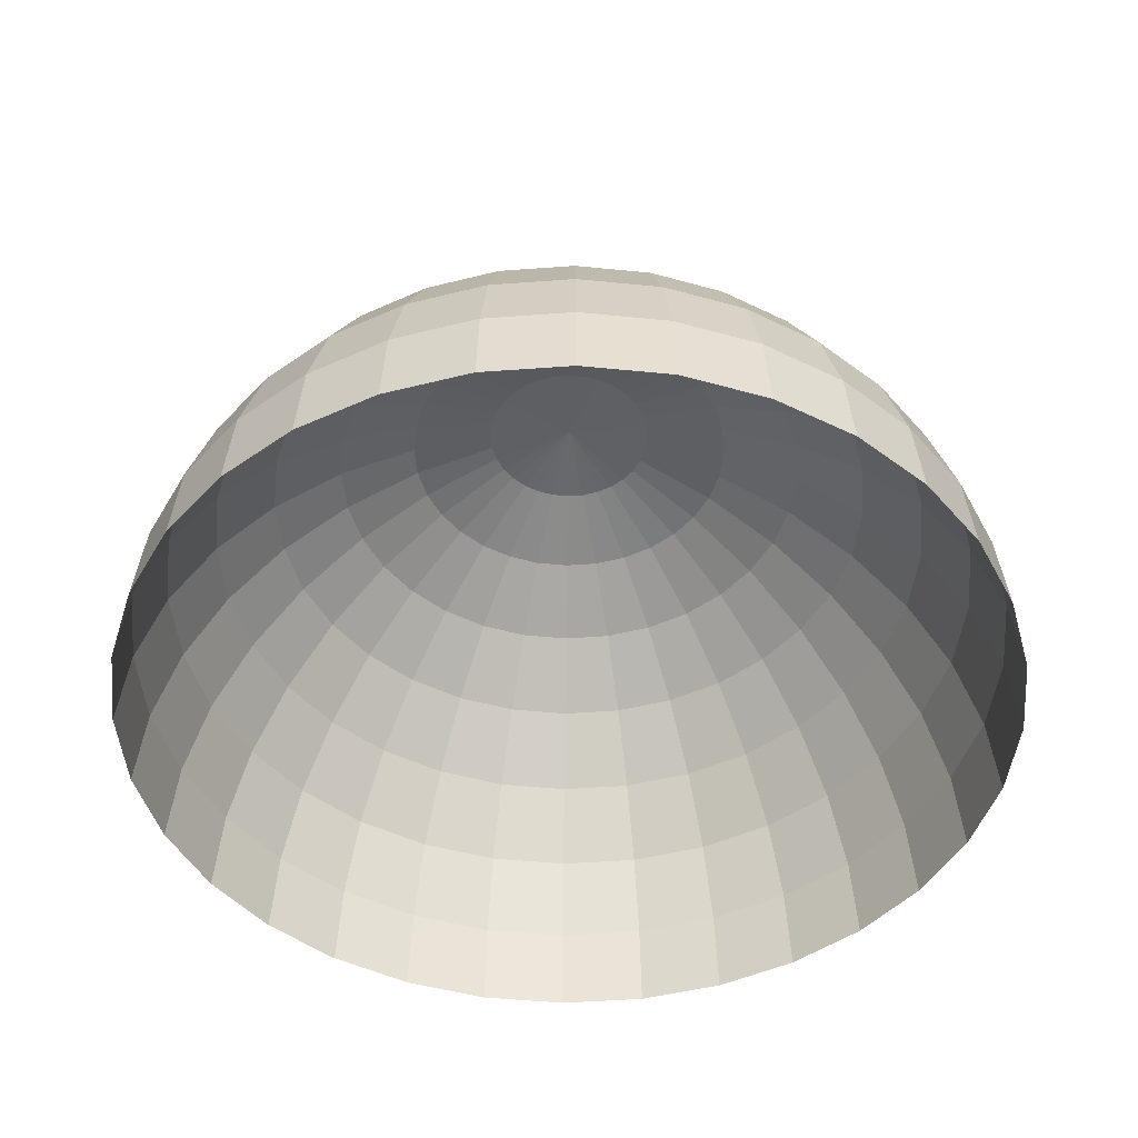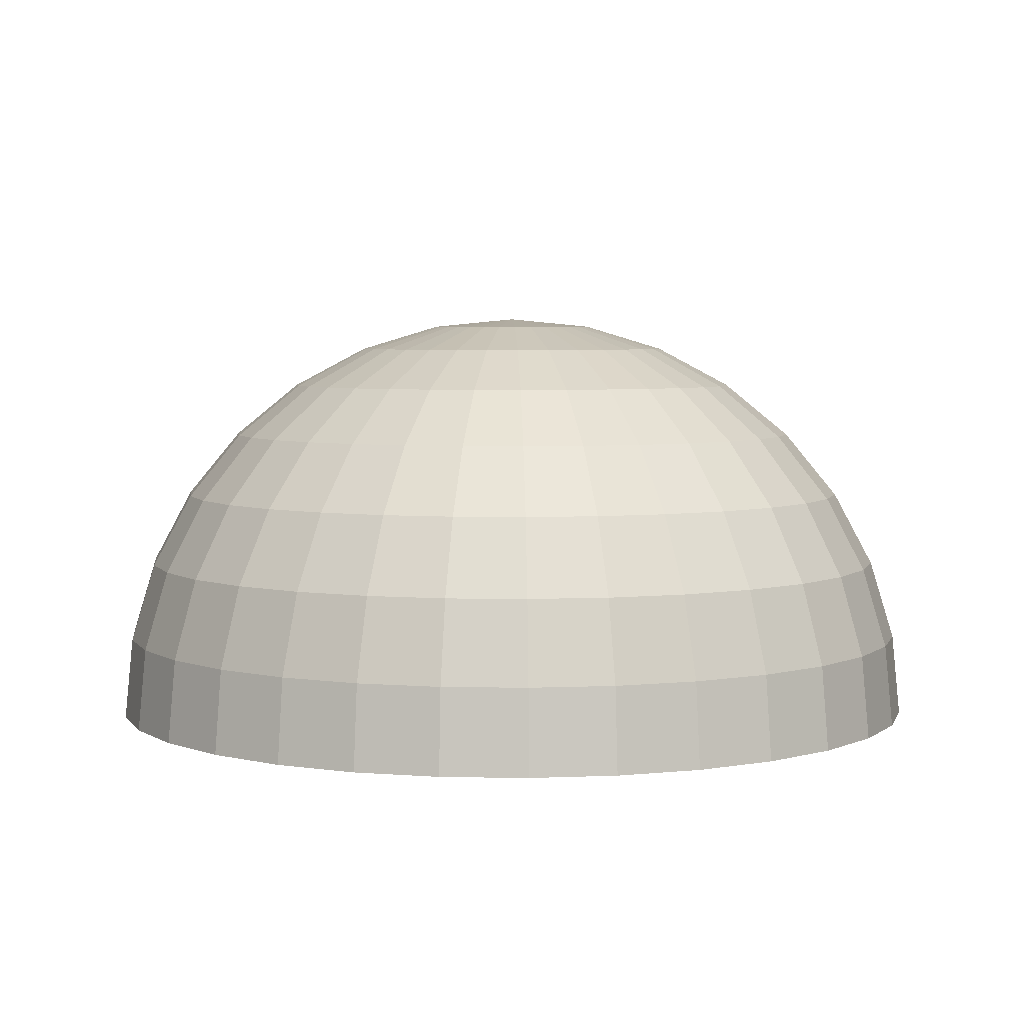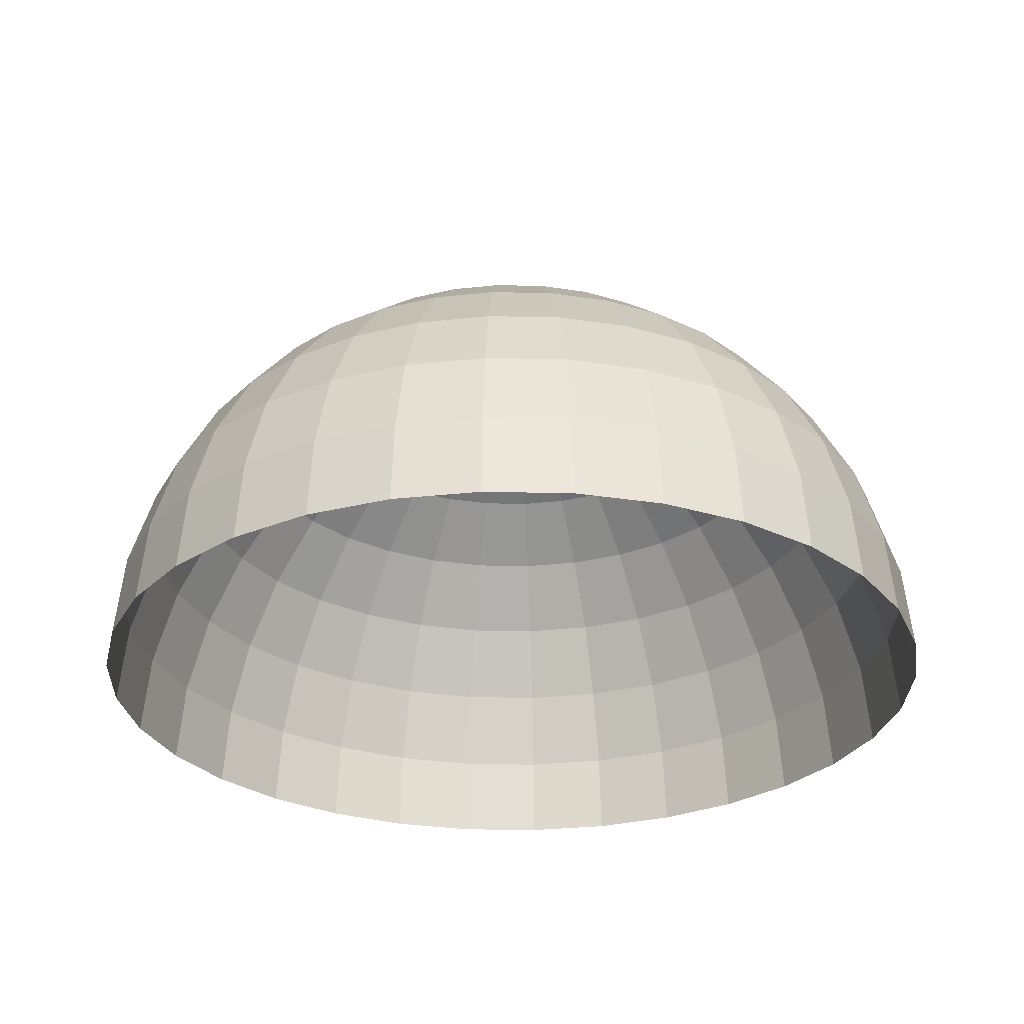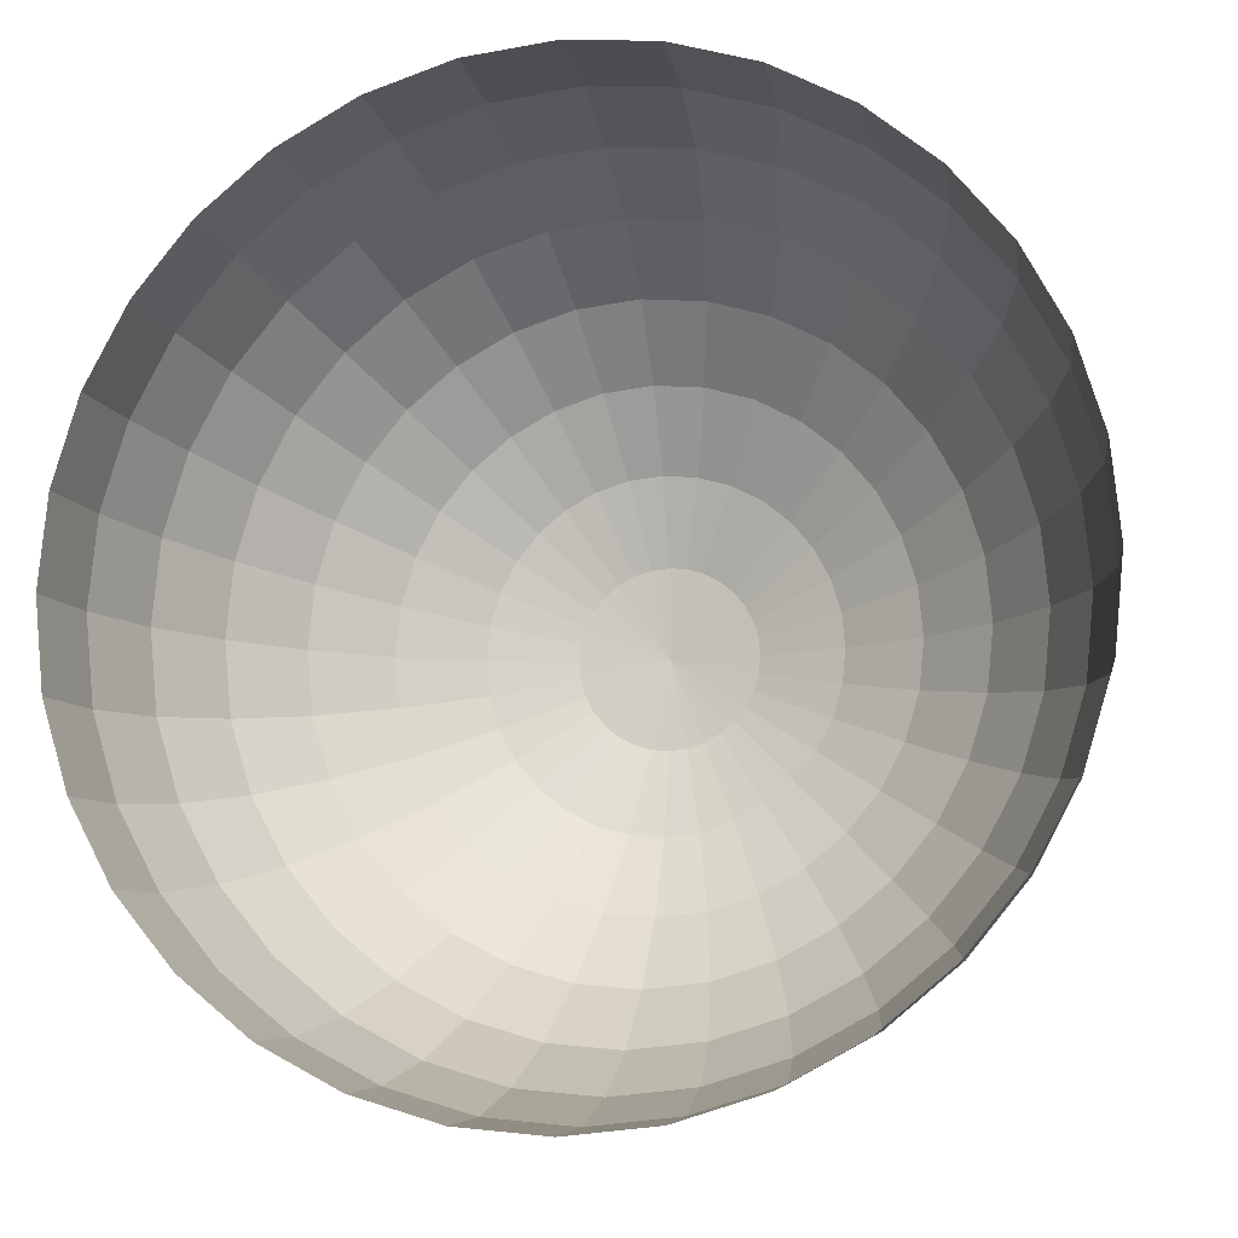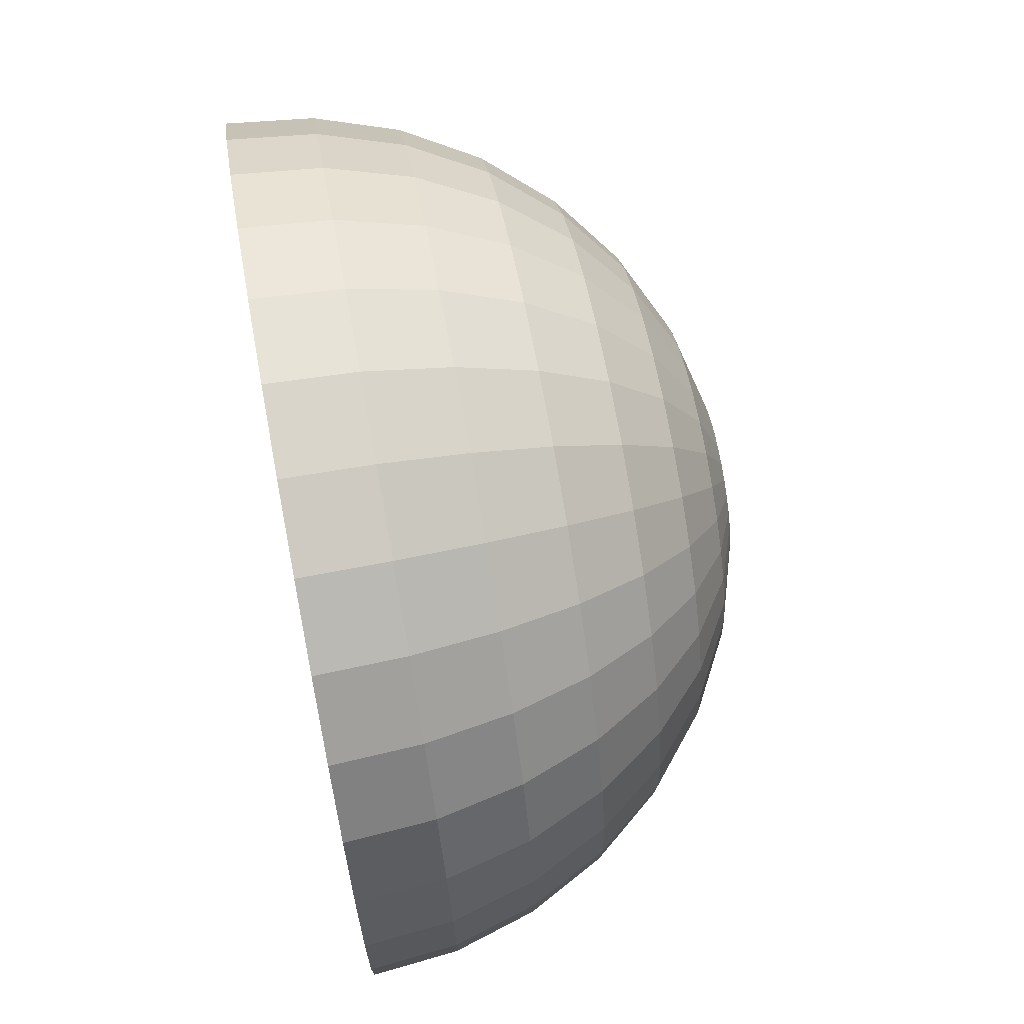
<metadata>
{"format":"obj","ext":"obj","renderer":"f3d","projection":"perspective","resolution":1024,"background":"white","views":[{"elev":-47.0,"azim":-147.1,"up":"+Y"},{"elev":4.6,"azim":110.4,"up":"+Y"},{"elev":-28.8,"azim":138.7,"up":"+Y"},{"elev":-10.4,"azim":12.7,"up":"+Z"},{"elev":70.4,"azim":79.6,"up":"+Z"}]}
</metadata>
<code>
o Sphere
v 0 0.8315 -0.5556
v 0 0.5556 -0.8315
v 0 0.1951 -0.9808
v 0 0 -1
v 0.03806 0.9808 -0.1913
v 0.07466 0.9239 -0.3753
v 0.1084 0.8315 -0.5449
v 0.1379 0.7071 -0.6935
v 0.1622 0.5556 -0.8155
v 0.1802 0.3827 -0.9061
v 0.1913 0.1951 -0.9619
v 0.1951 0 -0.9808
v 0.07466 0.9808 -0.1802
v 0.1464 0.9239 -0.3536
v 0.2126 0.8315 -0.5133
v 0.2706 0.7071 -0.6533
v 0.3182 0.5556 -0.7682
v 0.3536 0.3827 -0.8536
v 0.3753 0.1951 -0.9061
v 0.3827 0 -0.9239
v 0.1084 0.9808 -0.1622
v 0.2126 0.9239 -0.3182
v 0.3087 0.8315 -0.4619
v 0.3928 0.7071 -0.5879
v 0.4619 0.5556 -0.6913
v 0.5133 0.3827 -0.7682
v 0.5449 0.1951 -0.8155
v 0.5556 0 -0.8315
v 0.1379 0.9808 -0.1379
v 0.2706 0.9239 -0.2706
v 0.3928 0.8315 -0.3928
v 0.5 0.7071 -0.5
v 0.5879 0.5556 -0.5879
v 0.6533 0.3827 -0.6533
v 0.6935 0.1951 -0.6935
v 0.7071 0 -0.7071
v 0.1622 0.9808 -0.1084
v 0.3182 0.9239 -0.2126
v 0.4619 0.8315 -0.3087
v 0.5879 0.7071 -0.3928
v 0.6913 0.5556 -0.4619
v 0.7682 0.3827 -0.5133
v 0.8155 0.1951 -0.5449
v 0.8315 0 -0.5556
v 0 1 0
v 0.1802 0.9808 -0.07466
v 0.3536 0.9239 -0.1464
v 0.5133 0.8315 -0.2126
v 0.6533 0.7071 -0.2706
v 0.7682 0.5556 -0.3182
v 0.8536 0.3827 -0.3536
v 0.9061 0.1951 -0.3753
v 0.9239 0 -0.3827
v 0.1913 0.9808 -0.03806
v 0.3753 0.9239 -0.07466
v 0.5449 0.8315 -0.1084
v 0.6935 0.7071 -0.1379
v 0.8155 0.5556 -0.1622
v 0.9061 0.3827 -0.1802
v 0.9619 0.1951 -0.1913
v 0.9808 0 -0.1951
v 0.1951 0.9808 0
v 0.3827 0.9239 0
v 0.5556 0.8315 0
v 0.7071 0.7071 -0
v 0.8315 0.5556 0
v 0.9239 0.3827 -0
v 0.9808 0.1951 0
v 1 0 0
v 0.1913 0.9808 0.03806
v 0.3753 0.9239 0.07466
v 0.5449 0.8315 0.1084
v 0.6935 0.7071 0.1379
v 0.8155 0.5556 0.1622
v 0.9061 0.3827 0.1802
v 0.9619 0.1951 0.1913
v 0.9808 0 0.1951
v 0.1802 0.9808 0.07466
v 0.3536 0.9239 0.1464
v 0.5133 0.8315 0.2126
v 0.6533 0.7071 0.2706
v 0.7682 0.5556 0.3182
v 0.8536 0.3827 0.3536
v 0.9061 0.1951 0.3753
v 0.9239 0 0.3827
v 0.1622 0.9808 0.1084
v 0.3182 0.9239 0.2126
v 0.4619 0.8315 0.3087
v 0.5879 0.7071 0.3928
v 0.6913 0.5556 0.4619
v 0.7682 0.3827 0.5133
v 0.8155 0.1951 0.5449
v 0.8315 0 0.5556
v 0.1379 0.9808 0.1379
v 0.2706 0.9239 0.2706
v 0.3928 0.8315 0.3928
v 0.5 0.7071 0.5
v 0.5879 0.5556 0.5879
v 0.6533 0.3827 0.6533
v 0.6935 0.1951 0.6935
v 0.7071 0 0.7071
v 0.1084 0.9808 0.1622
v 0.2126 0.9239 0.3182
v 0.3087 0.8315 0.4619
v 0.3928 0.7071 0.5879
v 0.4619 0.5556 0.6913
v 0.5133 0.3827 0.7682
v 0.5449 0.1951 0.8155
v 0.5556 0 0.8315
v 0.07466 0.9808 0.1802
v 0.1464 0.9239 0.3536
v 0.2126 0.8315 0.5133
v 0.2706 0.7071 0.6533
v 0.3182 0.5556 0.7682
v 0.3536 0.3827 0.8536
v 0.3753 0.1951 0.9061
v 0.3827 0 0.9239
v 0.03806 0.9808 0.1913
v 0.07466 0.9239 0.3753
v 0.1084 0.8315 0.5449
v 0.1379 0.7071 0.6935
v 0.1622 0.5556 0.8155
v 0.1802 0.3827 0.9061
v 0.1913 0.1951 0.9619
v 0.1951 0 0.9808
v -0 0.9808 0.1951
v -0 0.9239 0.3827
v -0 0.8315 0.5556
v -0 0.7071 0.7071
v -0 0.5556 0.8315
v 0 0.3827 0.9239
v -0 0.1951 0.9808
v -0 0 1
v -0.03806 0.9808 0.1913
v -0.07466 0.9239 0.3753
v -0.1084 0.8315 0.5449
v -0.1379 0.7071 0.6935
v -0.1622 0.5556 0.8155
v -0.1802 0.3827 0.9061
v -0.1913 0.1951 0.9619
v -0.1951 0 0.9808
v -0.07466 0.9808 0.1802
v -0.1464 0.9239 0.3536
v -0.2126 0.8315 0.5133
v -0.2706 0.7071 0.6533
v -0.3182 0.5556 0.7682
v -0.3536 0.3827 0.8536
v -0.3753 0.1951 0.9061
v -0.3827 0 0.9239
v -0.1084 0.9808 0.1622
v -0.2126 0.9239 0.3182
v -0.3087 0.8315 0.4619
v -0.3928 0.7071 0.5879
v -0.4619 0.5556 0.6913
v -0.5133 0.3827 0.7682
v -0.5449 0.1951 0.8155
v -0.5556 0 0.8315
v -0.1379 0.9808 0.1379
v -0.2706 0.9239 0.2706
v -0.3928 0.8315 0.3928
v -0.5 0.7071 0.5
v -0.5879 0.5556 0.5879
v -0.6533 0.3827 0.6533
v -0.6935 0.1951 0.6935
v -0.7071 0 0.7071
v -0.1622 0.9808 0.1084
v -0.3182 0.9239 0.2126
v -0.4619 0.8315 0.3087
v -0.5879 0.7071 0.3928
v -0.6913 0.5556 0.4619
v -0.7682 0.3827 0.5133
v -0.8155 0.1951 0.5449
v -0.8315 0 0.5556
v -0.1802 0.9808 0.07466
v -0.3536 0.9239 0.1464
v -0.5133 0.8315 0.2126
v -0.6533 0.7071 0.2706
v -0.7682 0.5556 0.3182
v -0.8536 0.3827 0.3536
v -0.9061 0.1951 0.3753
v -0.9239 0 0.3827
v -0.1913 0.9808 0.03806
v -0.3753 0.9239 0.07466
v -0.5449 0.8315 0.1084
v -0.6935 0.7071 0.1379
v -0.8155 0.5556 0.1622
v -0.9061 0.3827 0.1802
v -0.9619 0.1951 0.1913
v -0.9808 0 0.1951
v -0.1951 0.9808 -0
v -0.3827 0.9239 -0
v -0.5556 0.8315 -0
v -0.7071 0.7071 -0
v -0.8315 0.5556 -0
v -0.9239 0.3827 -0
v -0.9808 0.1951 -0
v -1 0 -0
v -0.1913 0.9808 -0.03806
v -0.3753 0.9239 -0.07466
v -0.5449 0.8315 -0.1084
v -0.6935 0.7071 -0.1379
v -0.8155 0.5556 -0.1622
v -0.9061 0.3827 -0.1802
v -0.9619 0.1951 -0.1913
v -0.9808 0 -0.1951
v -0.1802 0.9808 -0.07466
v -0.3536 0.9239 -0.1464
v -0.5133 0.8315 -0.2126
v -0.6533 0.7071 -0.2706
v -0.7682 0.5556 -0.3182
v -0.8536 0.3827 -0.3536
v -0.9061 0.1951 -0.3753
v -0.9239 0 -0.3827
v -0.1622 0.9808 -0.1084
v -0.3182 0.9239 -0.2126
v -0.4619 0.8315 -0.3087
v -0.5879 0.7071 -0.3928
v -0.6913 0.5556 -0.4619
v -0.7682 0.3827 -0.5133
v -0.8155 0.1951 -0.5449
v -0.8315 0 -0.5556
v -0.1379 0.9808 -0.1379
v -0.2706 0.9239 -0.2706
v -0.3928 0.8315 -0.3928
v -0.5 0.7071 -0.5
v -0.5879 0.5556 -0.5879
v -0.6533 0.3827 -0.6533
v -0.6935 0.1951 -0.6935
v -0.7071 0 -0.7071
v -0.1084 0.9808 -0.1622
v -0.2126 0.9239 -0.3182
v -0.3087 0.8315 -0.4619
v -0.3928 0.7071 -0.5879
v -0.4619 0.5556 -0.6913
v -0.5133 0.3827 -0.7682
v -0.5449 0.1951 -0.8155
v -0.5556 0 -0.8315
v -0.07466 0.9808 -0.1802
v -0.1464 0.9239 -0.3536
v -0.2126 0.8315 -0.5133
v -0.2706 0.7071 -0.6533
v -0.3182 0.5556 -0.7682
v -0.3536 0.3827 -0.8536
v -0.3753 0.1951 -0.9061
v -0.3827 0 -0.9239
v -0.03806 0.9808 -0.1913
v -0.07466 0.9239 -0.3753
v -0.1084 0.8315 -0.5449
v -0.1379 0.7071 -0.6935
v -0.1622 0.5556 -0.8155
v -0.1802 0.3827 -0.9061
v -0.1913 0.1951 -0.9619
v -0.1951 0 -0.9808
v 0 0.9808 -0.1951
v 0 0.9239 -0.3827
v 0 0.7071 -0.7071
v 0 0.3827 -0.9239
f 3 10 11
f 3 12 4
f 254 45 5
f 255 5 6
f 1 6 7
f 256 7 8
f 2 8 9
f 257 9 10
f 8 17 9
f 9 18 10
f 11 18 19
f 11 20 12
f 5 45 13
f 5 14 6
f 6 15 7
f 7 16 8
f 13 22 14
f 14 23 15
f 15 24 16
f 16 25 17
f 17 26 18
f 18 27 19
f 19 28 20
f 13 45 21
f 251 250 2
f 25 34 26
f 250 249 256
f 27 34 35
f 249 248 1
f 28 35 36
f 21 45 29
f 248 247 255
f 21 30 22
f 22 31 23
f 23 32 24
f 24 33 25
f 253 252 3
f 30 39 31
f 252 251 257
f 31 40 32
f 238 246 247
f 33 40 41
f 245 244 252
f 33 42 34
f 244 243 251
f 35 42 43
f 242 250 251
f 36 43 44
f 29 45 37
f 242 241 249
f 247 246 254
f 29 38 30
f 231 230 238
f 43 51 52
f 237 236 244
f 44 52 53
f 37 45 46
f 236 235 243
f 240 248 249
f 37 47 38
f 240 239 247
f 38 48 39
f 234 233 241
f 39 49 40
f 232 240 241
f 41 49 50
f 231 239 240
f 41 51 42
f 47 56 48
f 228 227 235
f 48 57 49
f 226 234 235
f 50 57 58
f 226 225 233
f 50 59 51
f 224 232 233
f 52 59 60
f 224 223 231
f 53 60 61
f 46 45 54
f 222 230 231
f 234 242 243
f 47 54 55
f 229 228 236
f 60 67 68
f 218 226 227
f 61 68 69
f 54 45 62
f 213 212 220
f 218 217 225
f 55 62 63
f 216 224 225
f 55 64 56
f 216 215 223
f 56 65 57
f 214 222 223
f 58 65 66
f 221 220 228
f 58 67 59
f 220 219 227
f 210 209 217
f 64 73 65
f 208 216 217
f 66 73 74
f 207 215 216
f 66 75 67
f 207 206 214
f 68 75 76
f 200 208 209
f 69 76 77
f 62 45 70
f 200 199 207
f 212 211 219
f 62 71 63
f 210 218 219
f 63 72 64
f 196 195 203
f 77 84 85
f 70 45 78
f 194 202 203
f 198 206 207
f 70 79 71
f 205 204 212
f 72 79 80
f 204 203 211
f 72 81 73
f 202 210 211
f 74 81 82
f 202 201 209
f 74 83 75
f 197 196 204
f 76 83 84
f 80 89 81
f 190 198 199
f 82 89 90
f 184 192 193
f 82 91 83
f 184 183 191
f 84 91 92
f 182 190 191
f 85 92 93
f 78 45 86
f 189 188 196
f 194 193 201
f 78 87 79
f 192 200 201
f 80 87 88
f 192 191 199
f 93 100 101
f 86 45 94
f 175 183 184
f 188 187 195
f 86 95 87
f 186 194 195
f 87 96 88
f 186 185 193
f 88 97 89
f 180 179 187
f 90 97 98
f 178 186 187
f 90 99 91
f 178 177 185
f 92 99 100
f 176 184 185
f 166 174 175
f 98 105 106
f 173 172 180
f 98 107 99
f 172 171 179
f 100 107 108
f 170 178 179
f 101 108 109
f 94 45 102
f 169 177 178
f 174 182 183
f 95 102 103
f 181 180 188
f 96 103 104
f 167 175 176
f 96 105 97
f 164 163 171
f 168 176 177
f 102 111 103
f 162 170 171
f 103 112 104
f 162 161 169
f 104 113 105
f 160 168 169
f 106 113 114
f 159 167 168
f 106 115 107
f 158 166 167
f 108 115 116
f 165 164 172
f 109 116 117
f 102 45 110
f 154 153 161
f 114 123 115
f 152 160 161
f 116 123 124
f 151 159 160
f 117 124 125
f 110 45 118
f 146 154 155
f 150 158 159
f 110 119 111
f 157 156 164
f 111 120 112
f 156 155 163
f 112 121 113
f 154 162 163
f 114 121 122
f 118 127 119
f 144 152 153
f 120 127 128
f 143 151 152
f 120 129 121
f 143 142 150
f 122 129 130
f 149 148 156
f 122 131 123
f 148 147 155
f 124 131 132
f 135 134 142
f 125 132 133
f 118 45 126
f 141 140 148
f 146 145 153
f 130 139 131
f 130 129 137
f 132 139 140
f 128 136 137
f 133 140 141
f 126 45 134
f 127 135 136
f 140 139 147
f 126 135 127
f 138 146 147
f 127 136 128
f 138 137 145
f 128 137 129
f 136 144 145
f 130 137 138
f 135 143 144
f 133 132 140
f 135 144 136
f 132 131 139
f 136 145 137
f 130 138 139
f 138 145 146
f 125 124 132
f 138 147 139
f 124 123 131
f 140 147 148
f 122 130 131
f 141 148 149
f 134 45 142
f 122 121 129
f 126 134 135
f 135 142 143
f 111 119 120
f 148 155 156
f 110 118 119
f 149 156 157
f 142 45 150
f 117 116 124
f 120 128 129
f 143 150 151
f 120 119 127
f 143 152 144
f 118 126 127
f 144 153 145
f 114 113 121
f 146 153 154
f 112 120 121
f 146 155 147
f 151 160 152
f 109 108 116
f 152 161 153
f 108 107 115
f 154 161 162
f 106 114 115
f 154 163 155
f 106 105 113
f 156 163 164
f 104 112 113
f 157 164 165
f 150 45 158
f 103 111 112
f 116 115 123
f 150 159 151
f 114 122 123
f 164 171 172
f 98 106 107
f 165 172 173
f 158 45 166
f 98 97 105
f 102 110 111
f 158 167 159
f 96 104 105
f 159 168 160
f 96 95 103
f 160 169 161
f 95 94 102
f 162 169 170
f 101 100 108
f 162 171 163
f 100 99 107
f 80 88 89
f 168 177 169
f 76 75 83
f 169 178 170
f 74 82 83
f 170 179 171
f 74 73 81
f 172 179 180
f 72 80 81
f 173 180 181
f 166 45 174
f 90 98 99
f 82 90 91
f 166 175 167
f 82 81 89
f 167 176 168
f 68 67 75
f 181 188 189
f 174 45 182
f 90 89 97
f 72 71 79
f 174 183 175
f 70 78 79
f 175 184 176
f 77 76 84
f 176 185 177
f 63 71 72
f 178 185 186
f 62 70 71
f 178 187 179
f 69 68 76
f 180 187 188
f 58 66 67
f 186 193 194
f 58 57 65
f 186 195 187
f 56 64 65
f 188 195 196
f 55 63 64
f 189 196 197
f 182 45 190
f 88 96 97
f 66 74 75
f 182 191 183
f 66 65 73
f 184 191 192
f 64 72 73
f 184 193 185
f 190 45 198
f 87 95 96
f 55 54 62
f 190 199 191
f 61 60 68
f 192 199 200
f 60 59 67
f 192 201 193
f 47 46 54
f 194 201 202
f 53 52 60
f 194 203 195
f 52 51 59
f 196 203 204
f 50 58 59
f 197 204 205
f 202 209 210
f 41 40 49
f 202 211 203
f 39 48 49
f 204 211 212
f 38 47 48
f 205 212 213
f 198 45 206
f 86 94 95
f 50 49 57
f 198 207 199
f 48 56 57
f 200 207 208
f 47 55 56
f 200 209 201
f 41 50 51
f 37 46 47
f 207 214 215
f 44 43 52
f 207 216 208
f 43 42 51
f 208 217 209
f 29 37 38
f 210 217 218
f 36 35 43
f 210 219 211
f 35 34 42
f 212 219 220
f 33 41 42
f 213 220 221
f 206 45 214
f 93 92 100
f 23 31 32
f 218 227 219
f 22 30 31
f 220 227 228
f 21 29 30
f 221 228 229
f 214 45 222
f 80 79 87
f 33 32 40
f 214 223 215
f 31 39 40
f 216 223 224
f 30 38 39
f 216 225 217
f 24 32 33
f 218 225 226
f 222 231 223
f 27 26 34
f 224 231 232
f 25 33 34
f 224 233 225
f 19 27 28
f 226 233 234
f 18 26 27
f 226 235 227
f 17 25 26
f 228 235 236
f 16 24 25
f 229 236 237
f 222 45 230
f 78 86 87
f 28 27 35
f 234 243 235
f 5 13 14
f 236 243 244
f 11 19 20
f 237 244 245
f 230 45 238
f 85 84 92
f 15 23 24
f 231 238 239
f 14 22 23
f 231 240 232
f 13 21 22
f 232 241 233
f 7 15 16
f 234 241 242
f 6 14 15
f 9 17 18
f 240 247 248
f 8 16 17
f 240 249 241
f 257 2 9
f 242 249 250
f 2 256 8
f 242 251 243
f 256 1 7
f 244 251 252
f 1 255 6
f 245 252 253
f 238 45 246
f 84 83 91
f 11 10 18
f 238 247 239
f 3 11 12
f 252 257 3
f 3 257 10
f 253 3 4
f 246 45 254
f 92 91 99
f 247 254 255
f 248 255 1
f 249 1 256
f 250 256 2
f 255 254 5
f 251 2 257

</code>
